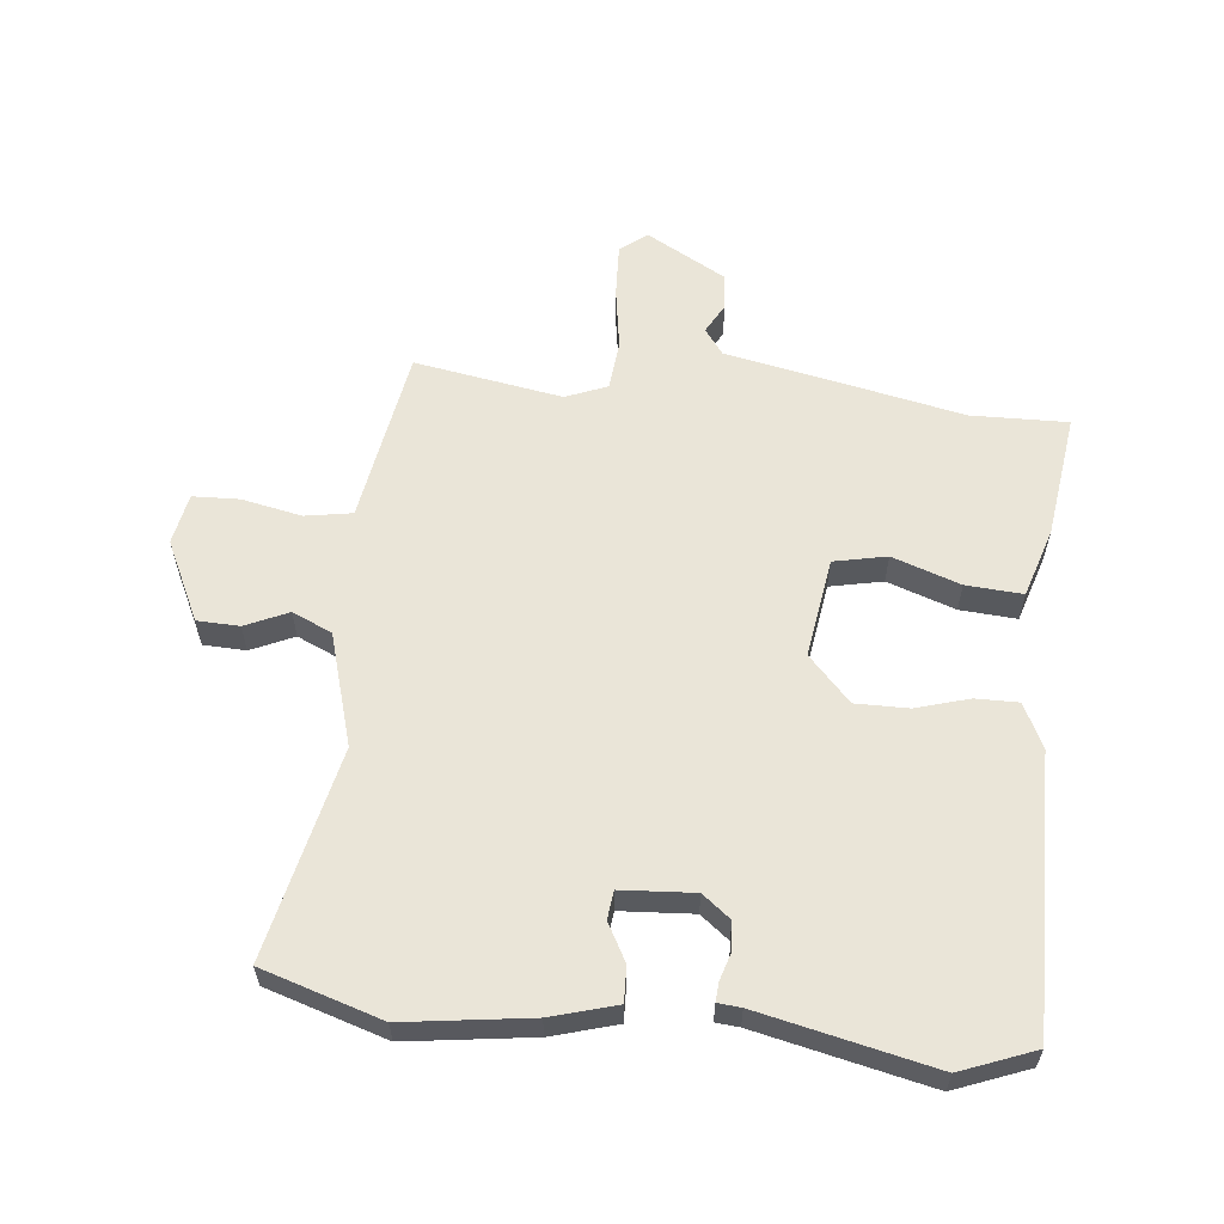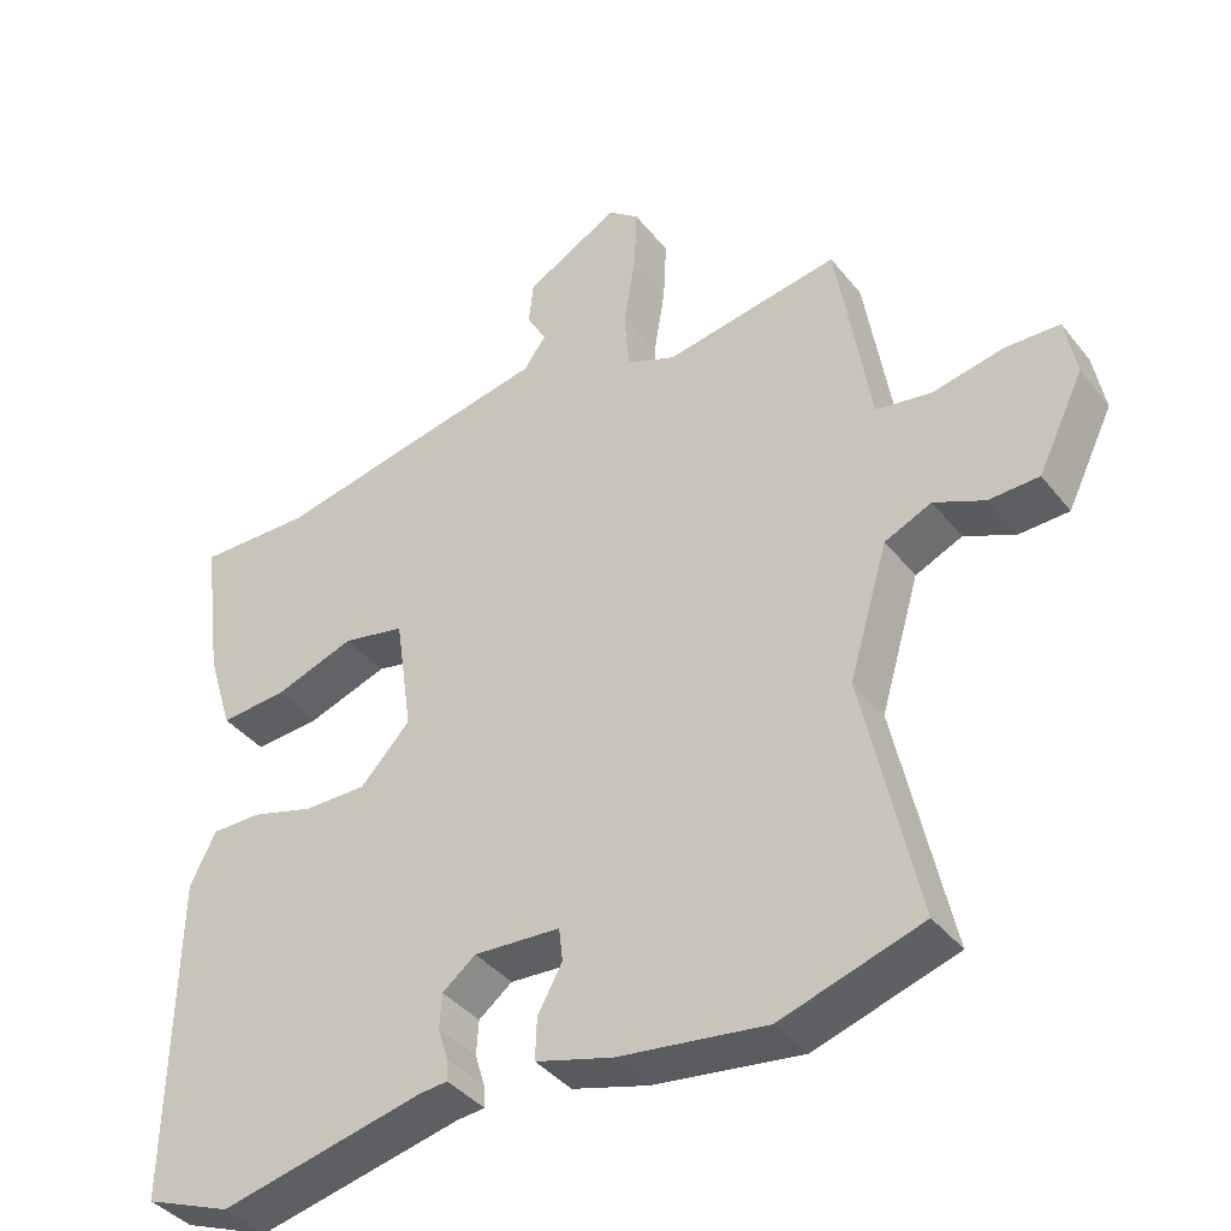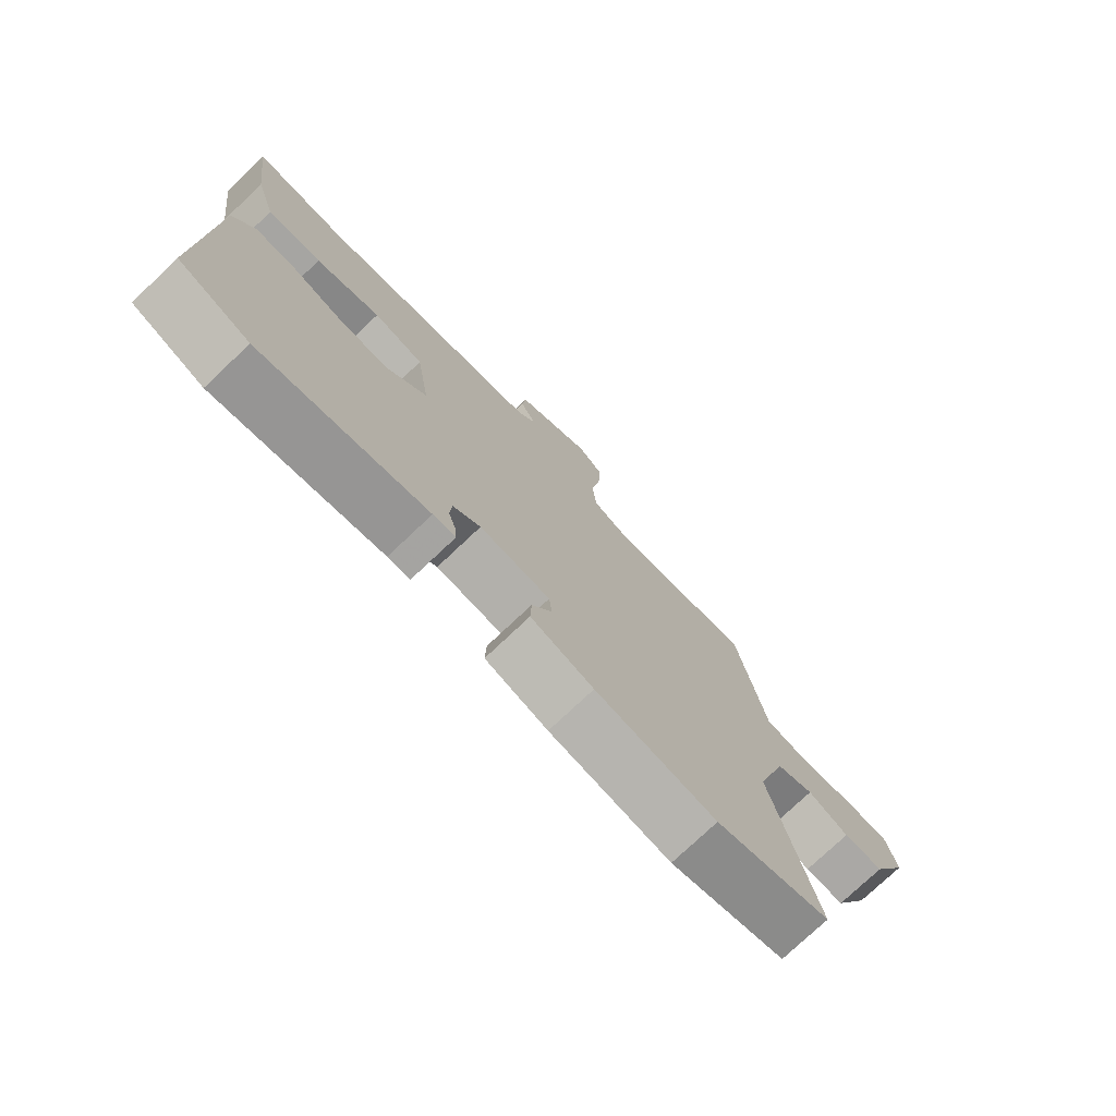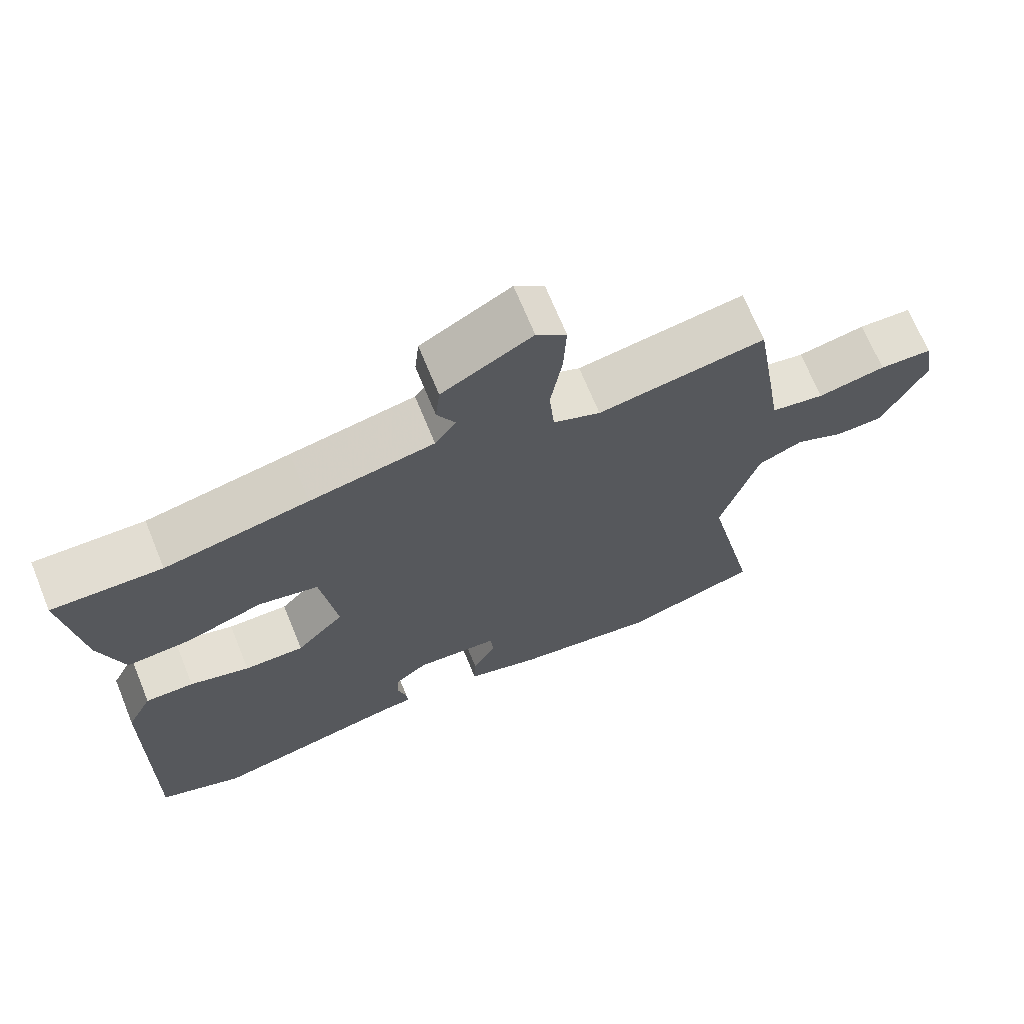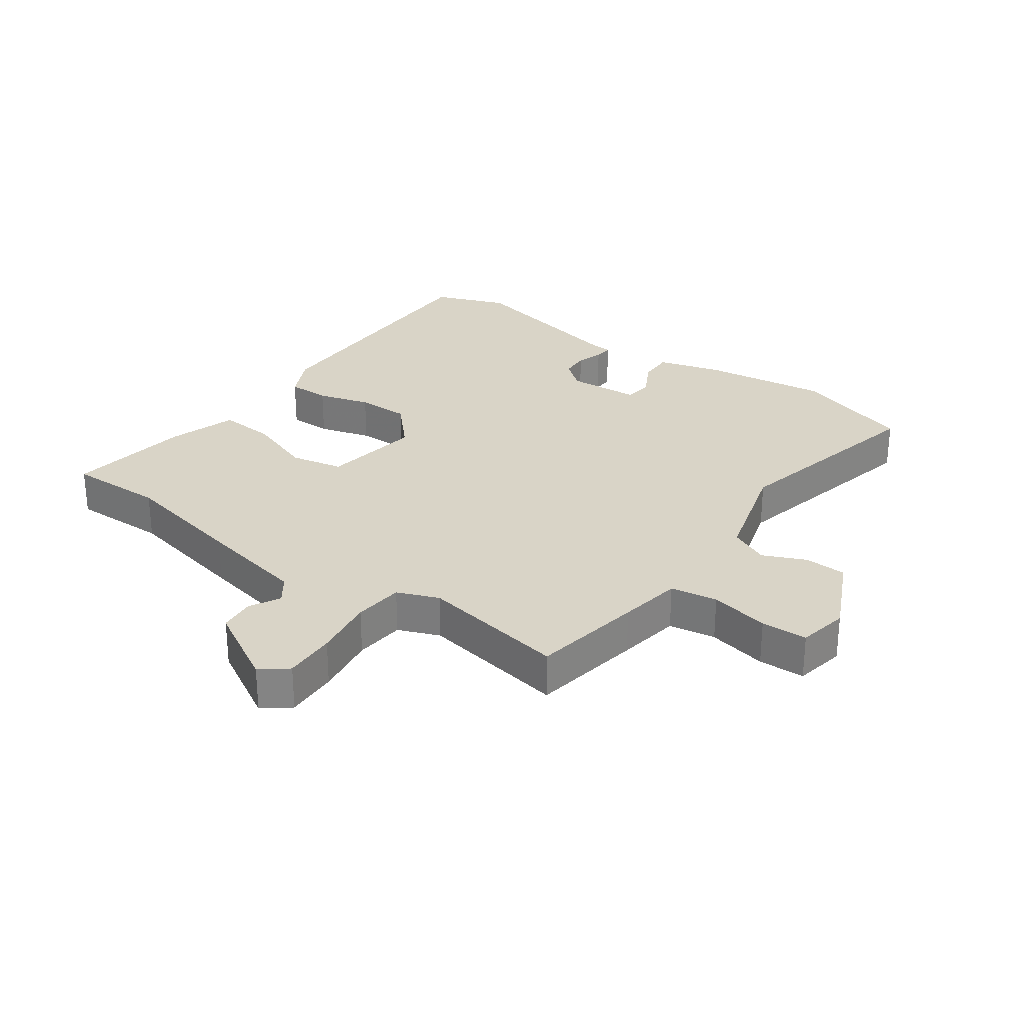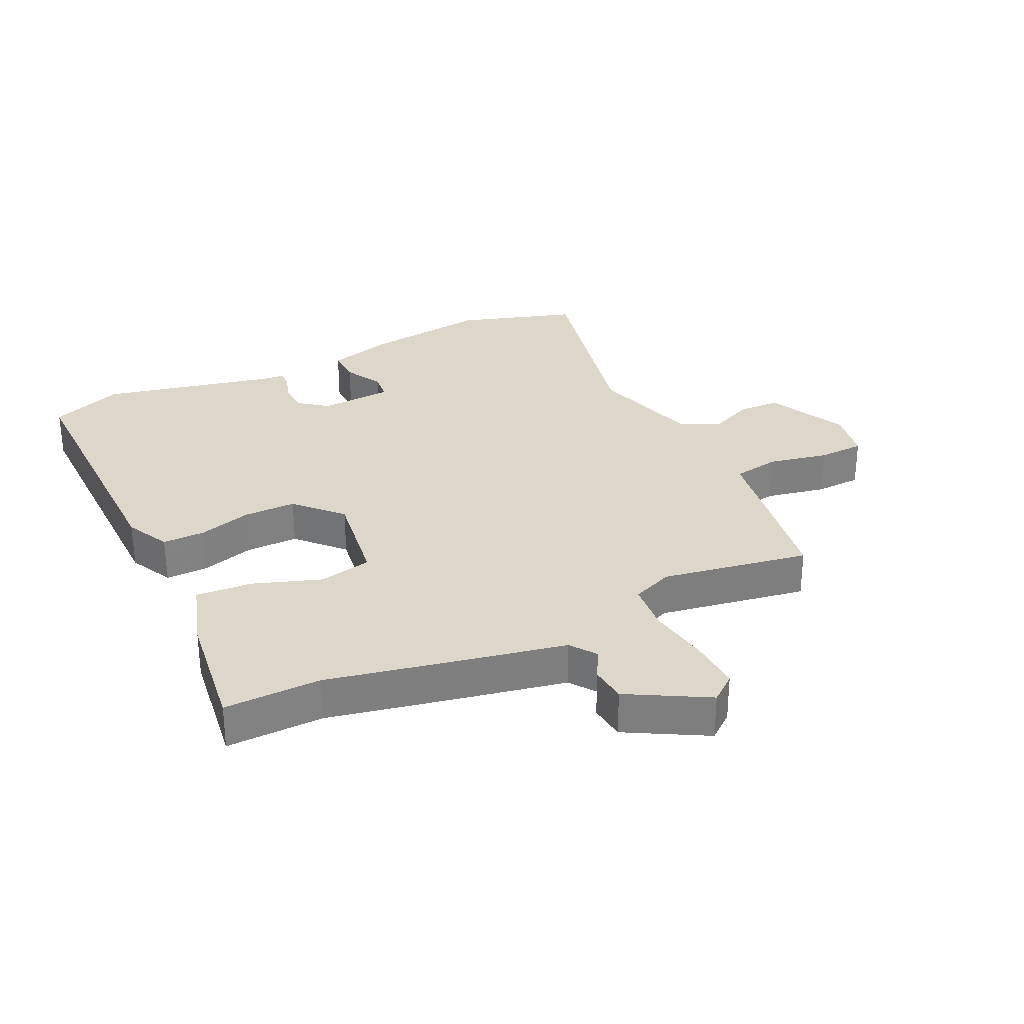
<metadata>
{"format":"obj","ext":"obj","renderer":"f3d","projection":"perspective","resolution":1024,"background":"white","views":[{"elev":59.4,"azim":-173.8,"up":"+Y"},{"elev":-39.5,"azim":34.3,"up":"+Z"},{"elev":-76.2,"azim":-46.6,"up":"+Z"},{"elev":69.3,"azim":-22.2,"up":"+Z"},{"elev":28.8,"azim":36.1,"up":"+Y"},{"elev":30.5,"azim":-25.4,"up":"+Y"}]}
</metadata>
<code>
v 0.527 0.07 -0.492
v 0.337 0.07 -0.551
v 0.138 0.07 -0.523
v 0.035 0.07 -0.493
v 0.037 0.07 -0.437
v 0.07 0.07 -0.377
v 0.065 0.07 -0.332
v -0.051 0.07 -0.324
v -0.096 0.07 -0.359
v -0.099 0.07 -0.405
v -0.086 0.07 -0.448
v -0.084 0.07 -0.478
v -0.121 0.07 -0.481
v -0.396 0.07 -0.541
v -0.513 0.07 -0.495
v -0.506 0.07 -0.056
v -0.471 0.07 0.014
v -0.403 0.07 0.013
v -0.319 0.07 -0.012
v -0.235 0.07 -0.013
v -0.168 0.07 0.058
v -0.191 0.07 0.217
v -0.275 0.07 0.235
v -0.383 0.07 0.198
v -0.473 0.07 0.192
v -0.507 0.07 0.302
v -0.533 0.07 0.501
v -0.379 0.07 0.497
v -0.177 0.07 0.538
v -0.003 0.07 0.572
v 0.027 0.07 0.613
v 0.001 0.07 0.661
v 0.007 0.07 0.719
v 0.133 0.07 0.789
v 0.175 0.07 0.755
v 0.171 0.07 0.671
v 0.155 0.07 0.572
v 0.162 0.07 0.492
v 0.228 0.07 0.465
v 0.463 0.07 0.504
v 0.492 0.07 0.326
v 0.508 0.07 0.225
v 0.583 0.07 0.212
v 0.678 0.07 0.231
v 0.752 0.07 0.228
v 0.767 0.07 0.147
v 0.705 0.07 0.02
v 0.638 0.07 0.018
v 0.57 0.07 0.049
v 0.507 0.07 0.021
v 0.454 0.07 -0.157
v 0.527 0 -0.492
v 0.337 0 -0.551
v 0.138 0 -0.523
v 0.035 0 -0.493
v 0.037 0 -0.437
v 0.07 0 -0.377
v 0.065 0 -0.332
v -0.051 0 -0.324
v -0.096 0 -0.359
v -0.099 0 -0.405
v -0.086 0 -0.448
v -0.084 0 -0.478
v -0.121 0 -0.481
v -0.396 0 -0.541
v -0.513 0 -0.495
v -0.506 0 -0.056
v -0.471 0 0.014
v -0.403 0 0.013
v -0.319 0 -0.012
v -0.235 0 -0.013
v -0.168 0 0.058
v -0.191 0 0.217
v -0.275 0 0.235
v -0.383 0 0.198
v -0.473 0 0.192
v -0.507 0 0.302
v -0.533 0 0.501
v -0.379 0 0.497
v -0.177 0 0.538
v -0.003 0 0.572
v 0.027 0 0.613
v 0.001 0 0.661
v 0.007 0 0.719
v 0.133 0 0.789
v 0.175 0 0.755
v 0.171 0 0.671
v 0.155 0 0.572
v 0.162 0 0.492
v 0.228 0 0.465
v 0.463 0 0.504
v 0.492 0 0.326
v 0.508 0 0.225
v 0.583 0 0.212
v 0.678 0 0.231
v 0.752 0 0.228
v 0.767 0 0.147
v 0.705 0 0.02
v 0.638 0 0.018
v 0.57 0 0.049
v 0.507 0 0.021
v 0.454 0 -0.157
f 47 48 49
f 46 47 49
f 45 46 49
f 44 45 49
f 43 44 49
f 42 43 49 50
f 42 50 51
f 41 42 51
f 40 41 51
f 39 40 51
f 35 36 37
f 34 35 37
f 33 34 37
f 32 33 37
f 31 32 37
f 30 31 37 38
f 28 29 30 38
f 26 27 28
f 25 26 28
f 24 25 28
f 23 24 28
f 28 38 39
f 23 28 39
f 22 23 39
f 17 18 19
f 16 17 19
f 15 16 19
f 14 15 19
f 13 14 19
f 13 19 20
f 12 13 20
f 11 12 20
f 10 11 20
f 9 10 20 21
f 4 5 6
f 3 4 6
f 2 3 6
f 1 2 6
f 51 1 6
f 51 6 7
f 39 51 7 8
f 21 22 39
f 9 21 39
f 8 9 39
f 100 99 98
f 100 98 97
f 100 97 96
f 100 96 95
f 100 95 94
f 101 100 94 93
f 102 101 93
f 102 93 92
f 102 92 91
f 102 91 90
f 88 87 86
f 88 86 85
f 88 85 84
f 88 84 83
f 88 83 82
f 89 88 82 81
f 89 81 80 79
f 79 78 77
f 79 77 76
f 79 76 75
f 79 75 74
f 90 89 79
f 90 79 74
f 90 74 73
f 70 69 68
f 70 68 67
f 70 67 66
f 70 66 65
f 70 65 64
f 71 70 64
f 71 64 63
f 71 63 62
f 71 62 61
f 72 71 61 60
f 57 56 55
f 57 55 54
f 57 54 53
f 57 53 52
f 57 52 102
f 58 57 102
f 59 58 102 90
f 90 73 72
f 90 72 60
f 90 60 59
f 1 52 53 2
f 2 53 54 3
f 3 54 55 4
f 4 55 56 5
f 5 56 57 6
f 6 57 58 7
f 7 58 59 8
f 8 59 60 9
f 9 60 61 10
f 10 61 62 11
f 11 62 63 12
f 12 63 64 13
f 13 64 65 14
f 14 65 66 15
f 15 66 67 16
f 16 67 68 17
f 17 68 69 18
f 18 69 70 19
f 19 70 71 20
f 20 71 72 21
f 21 72 73 22
f 22 73 74 23
f 23 74 75 24
f 24 75 76 25
f 25 76 77 26
f 26 77 78 27
f 27 78 79 28
f 28 79 80 29
f 29 80 81 30
f 30 81 82 31
f 31 82 83 32
f 32 83 84 33
f 33 84 85 34
f 34 85 86 35
f 35 86 87 36
f 36 87 88 37
f 37 88 89 38
f 38 89 90 39
f 39 90 91 40
f 40 91 92 41
f 41 92 93 42
f 42 93 94 43
f 43 94 95 44
f 44 95 96 45
f 45 96 97 46
f 46 97 98 47
f 47 98 99 48
f 48 99 100 49
f 49 100 101 50
f 50 101 102 51
f 51 102 52 1

</code>
